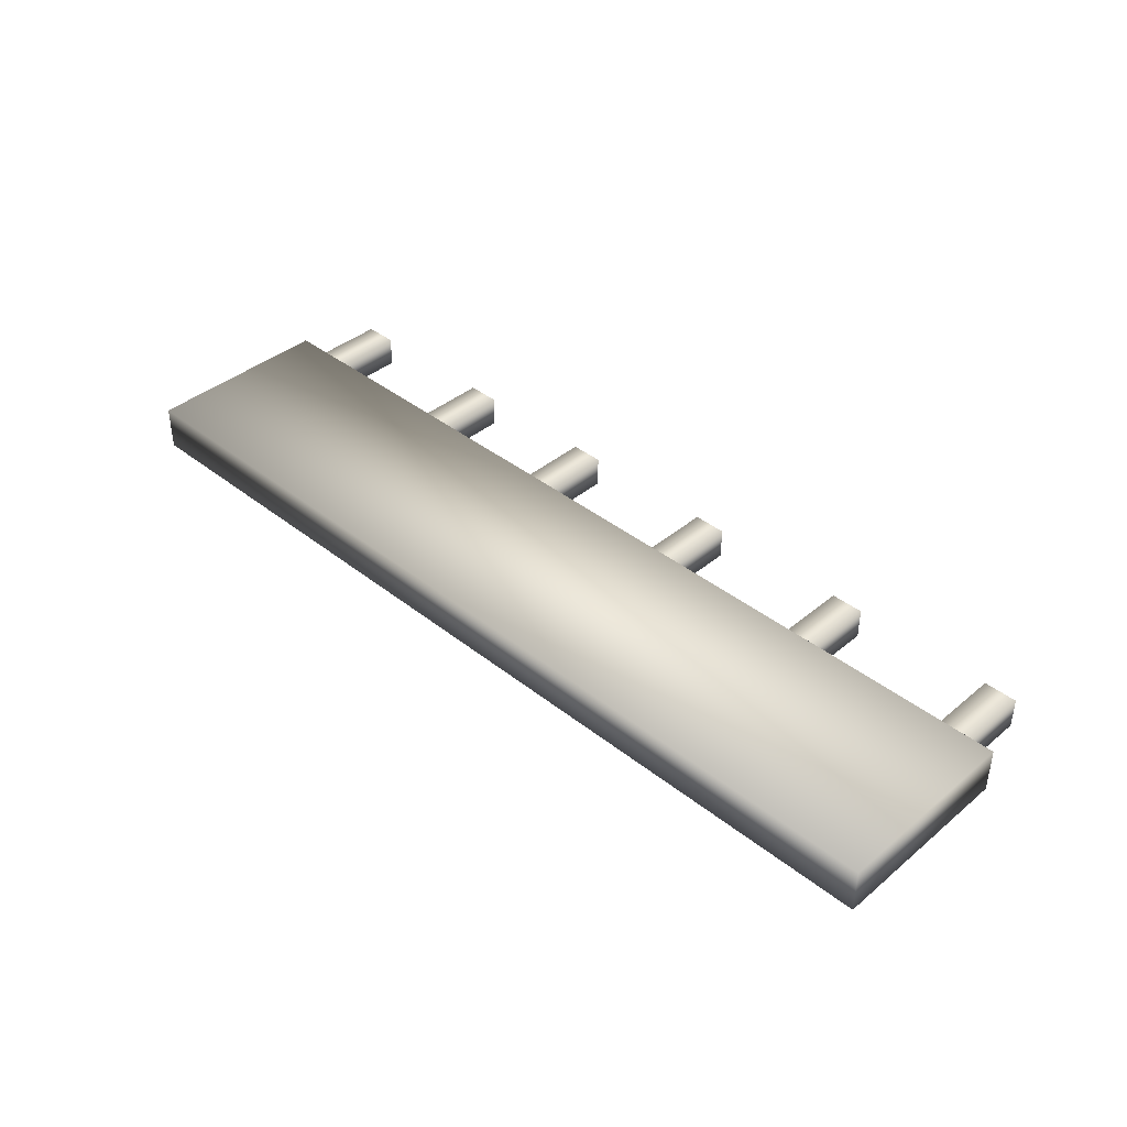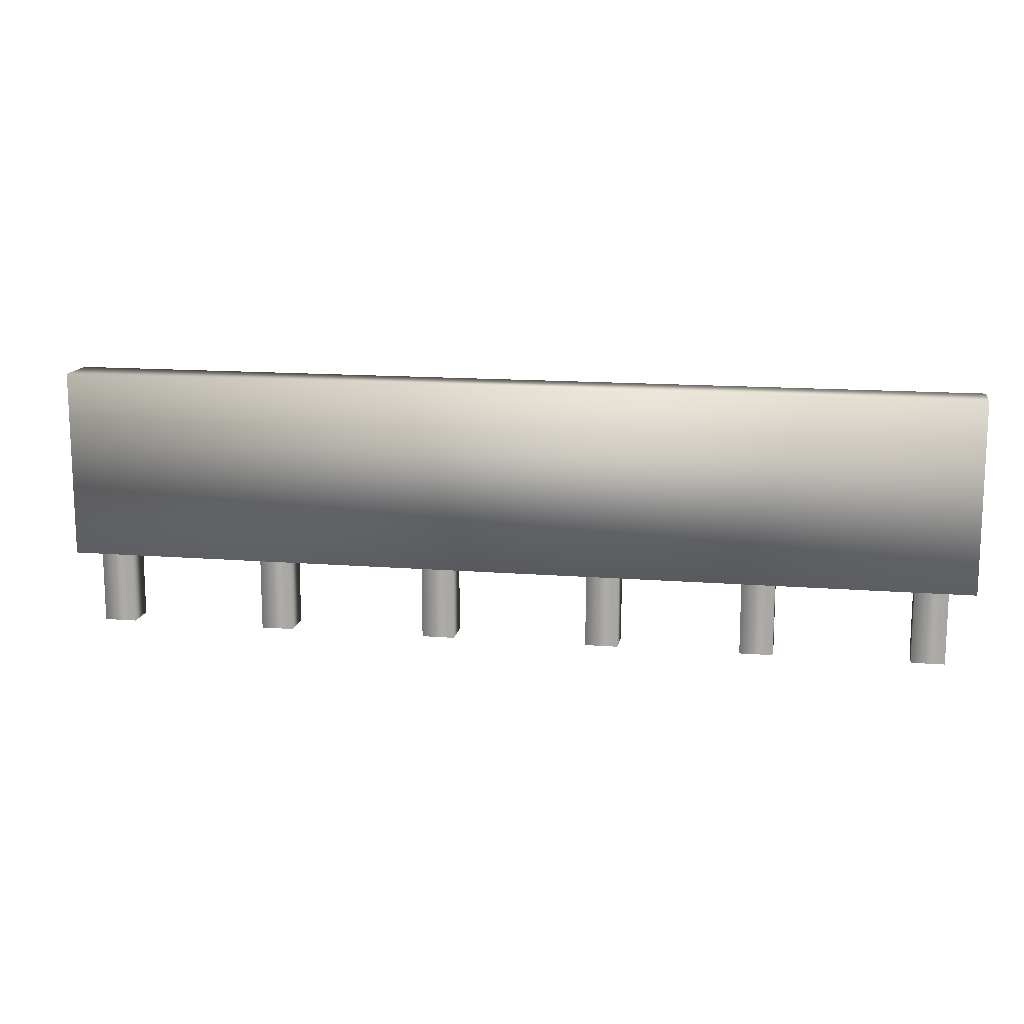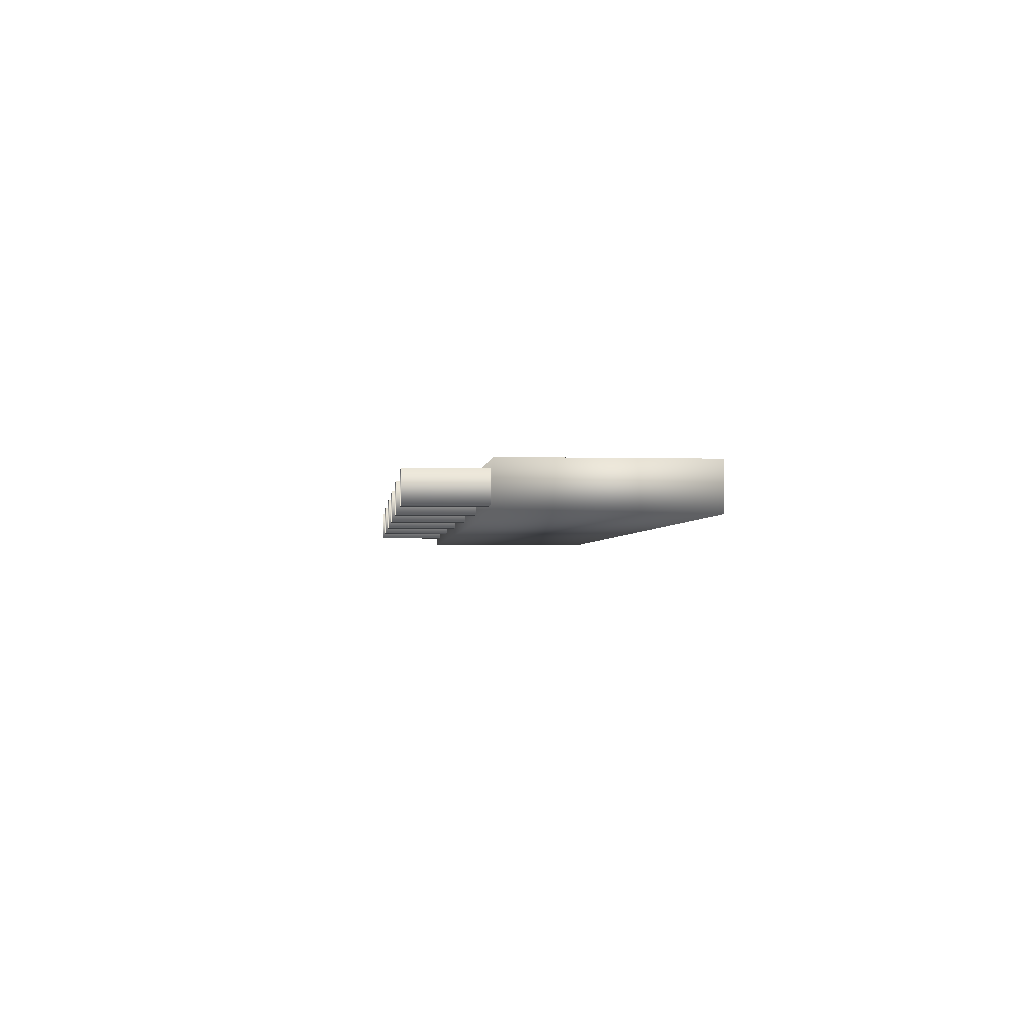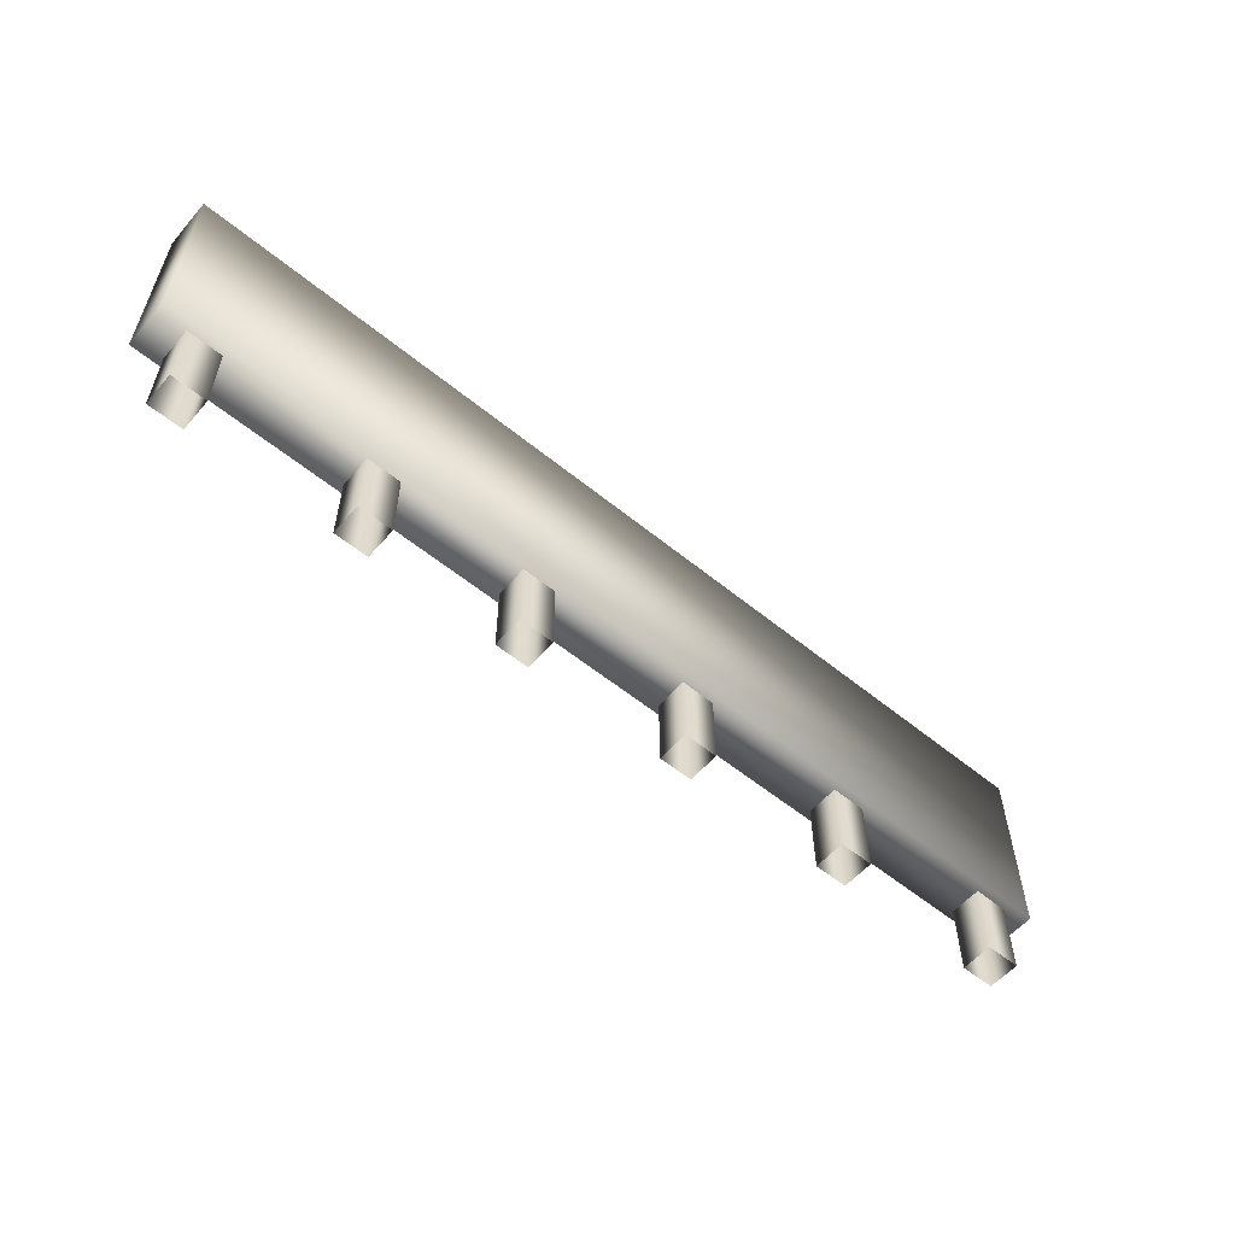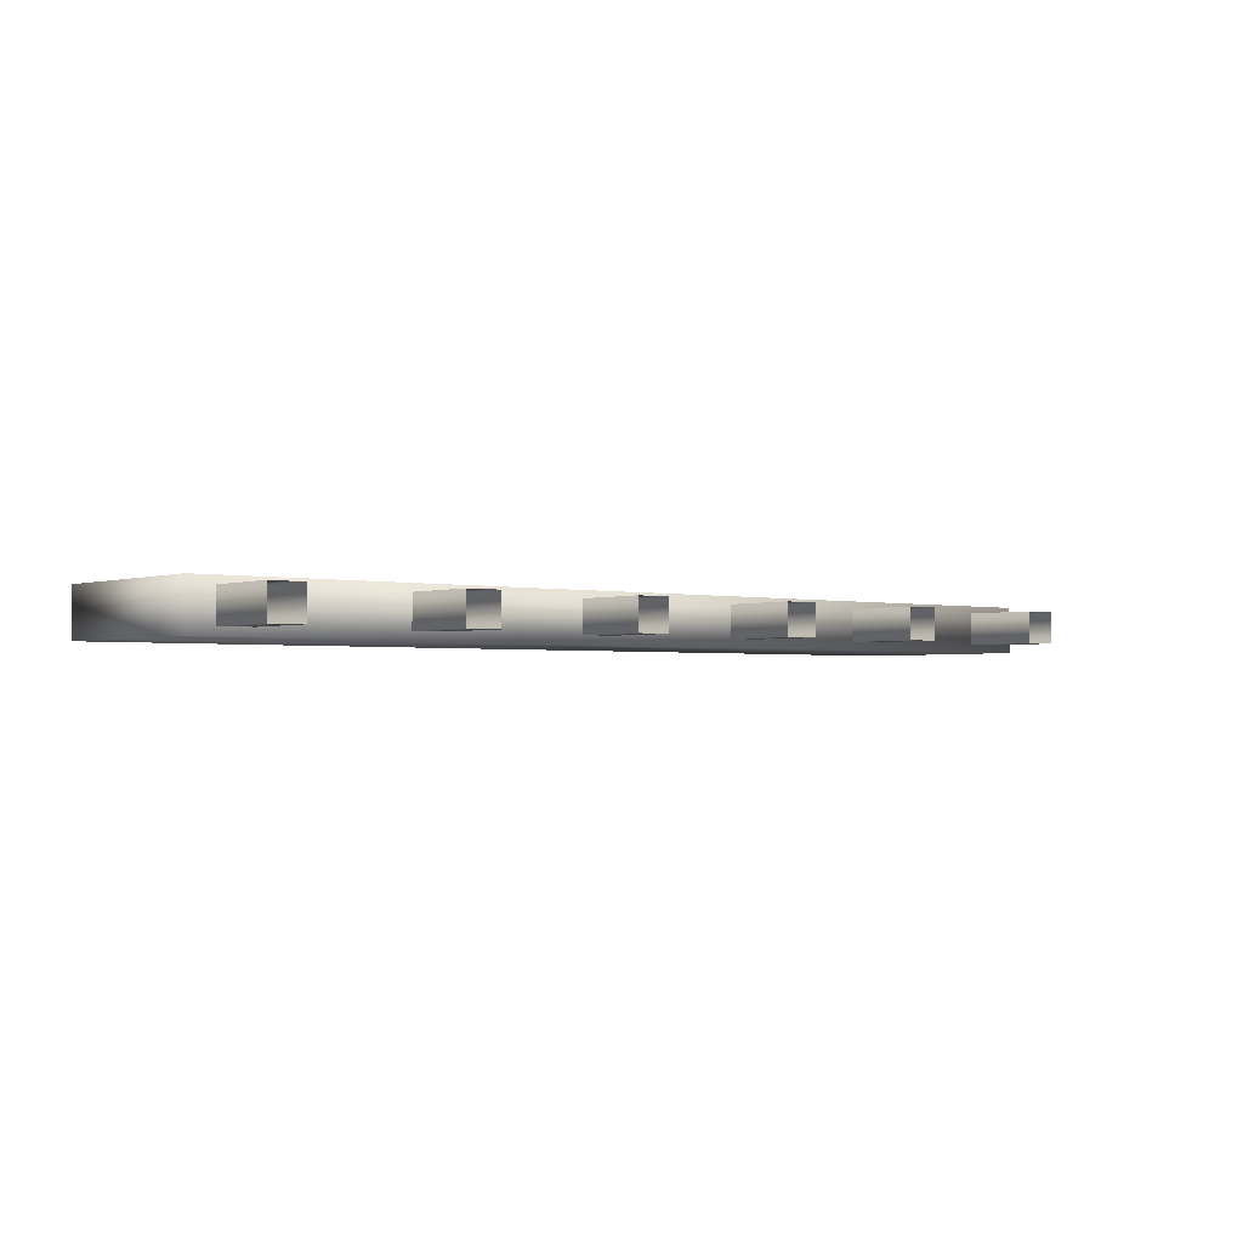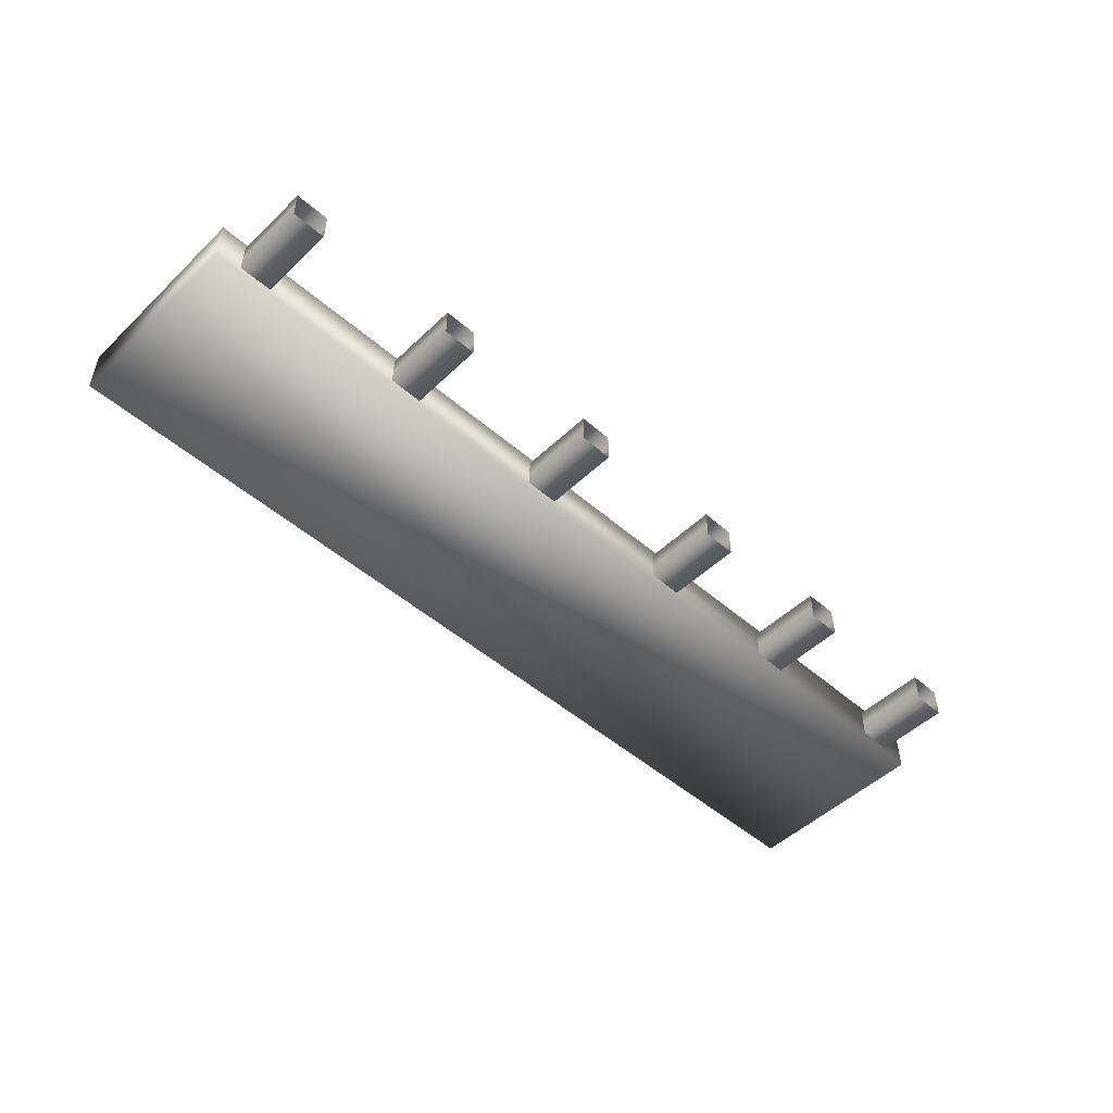
<metadata>
{"format":"obj","ext":"obj","renderer":"f3d","projection":"perspective","resolution":1024,"background":"white","views":[{"elev":39.9,"azim":-135.7,"up":"+Z"},{"elev":13.7,"azim":10.1,"up":"+Y"},{"elev":-2.7,"azim":84.7,"up":"+Z"},{"elev":-57.2,"azim":139.7,"up":"+Y"},{"elev":-2.1,"azim":-39.6,"up":"+Z"},{"elev":-49.6,"azim":-43.7,"up":"+Z"}]}
</metadata>
<code>
g fcbg_iceland_001_sign_03
v -3.771 0.6985 0.2172
v 4.993 0.6985 0.2172
v 4.993 0.6985 -0.2172
v -3.771 0.6985 -0.2172
v -3.771 2.505 0.2172
v -3.771 2.505 -0.2172
v 4.993 2.505 -0.2172
v 4.993 2.505 0.2172
v -3.771 0.6985 0.2172
v 4.993 0.6985 0.2172
v 4.993 2.505 -0.2172
v 4.993 0.6985 -0.2172
v 4.993 0.6985 -0.2172
v 4.993 2.505 -0.2172
v -3.771 2.505 -0.2172
v -3.771 0.6985 -0.2172
v -3.771 0.6985 -0.2172
v -3.771 2.505 -0.2172
v -3.771 2.505 0.2172
v -3.771 0.6985 0.2172
v -3.217 -0.003936 0.1484
v -3.529 -0.003936 0.1484
v -3.529 0.7484 0.1484
v -3.217 0.7484 0.1484
v -3.217 -0.003936 -0.1444
v -3.217 0.7484 -0.1444
v -3.529 -0.003936 -0.1444
v -3.217 -0.003936 -0.1444
v -3.217 0.7484 -0.1444
v -3.529 0.7484 -0.1444
v -3.529 -0.003936 0.1484
v -3.529 -0.003936 -0.1444
v -3.529 0.7484 -0.1444
v -3.529 0.7484 0.1484
v -1.573 -0.003936 0.1484
v -1.885 -0.003936 0.1484
v -1.885 0.7484 0.1484
v -1.573 0.7484 0.1484
v -1.573 -0.003936 -0.1444
v -1.573 0.7484 -0.1444
v -1.885 -0.003936 -0.1444
v -1.573 -0.003936 -0.1444
v -1.573 0.7484 -0.1444
v -1.885 0.7484 -0.1444
v -1.885 -0.003936 0.1484
v -1.885 -0.003936 -0.1444
v -1.885 0.7484 -0.1444
v -1.885 0.7484 0.1484
v 0.0587 -0.003936 0.1484
v -0.2533 -0.003936 0.1484
v -0.2533 0.7484 0.1484
v 0.0587 0.7484 0.1484
v 0.0587 -0.003936 -0.1444
v 0.0587 0.7484 -0.1444
v -0.2533 -0.003936 -0.1444
v 0.0587 -0.003936 -0.1444
v 0.0587 0.7484 -0.1444
v -0.2533 0.7484 -0.1444
v -0.2533 -0.003936 0.1484
v -0.2533 -0.003936 -0.1444
v -0.2533 0.7484 -0.1444
v -0.2533 0.7484 0.1484
v 1.668 -0.003936 0.1484
v 1.356 -0.003936 0.1484
v 1.356 0.7484 0.1484
v 1.668 0.7484 0.1484
v 1.668 -0.003936 -0.1444
v 1.668 0.7484 -0.1444
v 1.356 -0.003936 -0.1444
v 1.668 -0.003936 -0.1444
v 1.668 0.7484 -0.1444
v 1.356 0.7484 -0.1444
v 1.356 -0.003936 0.1484
v 1.356 -0.003936 -0.1444
v 1.356 0.7484 -0.1444
v 1.356 0.7484 0.1484
v 3.146 -0.003936 0.1484
v 2.834 -0.003936 0.1484
v 2.834 0.7484 0.1484
v 3.146 0.7484 0.1484
v 3.146 -0.003936 -0.1444
v 3.146 0.7484 -0.1444
v 2.834 -0.003936 -0.1444
v 3.146 -0.003936 -0.1444
v 3.146 0.7484 -0.1444
v 2.834 0.7484 -0.1444
v 2.834 -0.003936 0.1484
v 2.834 -0.003936 -0.1444
v 2.834 0.7484 -0.1444
v 2.834 0.7484 0.1484
v 4.744 -0.003936 0.1484
v 4.432 -0.003936 0.1484
v 4.432 0.7484 0.1484
v 4.744 0.7484 0.1484
v 4.744 -0.003936 -0.1444
v 4.744 0.7484 -0.1444
v 4.432 -0.003936 -0.1444
v 4.744 -0.003936 -0.1444
v 4.744 0.7484 -0.1444
v 4.432 0.7484 -0.1444
v 4.432 -0.003936 0.1484
v 4.432 -0.003936 -0.1444
v 4.432 0.7484 -0.1444
v 4.432 0.7484 0.1484
g fcbg_iceland_001_sign_03_0
f 3 2 1
f 4 3 1
f 7 6 5
f 8 7 5
f 8 5 9
f 10 8 9
f 11 8 10
f 12 11 10
f 15 14 13
f 16 15 13
f 19 18 17
f 20 19 17
f 23 22 21
f 24 23 21
f 24 21 25
f 26 24 25
f 29 28 27
f 30 29 27
f 33 32 31
f 34 33 31
f 37 36 35
f 38 37 35
f 38 35 39
f 40 38 39
f 43 42 41
f 44 43 41
f 47 46 45
f 48 47 45
f 51 50 49
f 52 51 49
f 52 49 53
f 54 52 53
f 57 56 55
f 58 57 55
f 61 60 59
f 62 61 59
f 65 64 63
f 66 65 63
f 66 63 67
f 68 66 67
f 71 70 69
f 72 71 69
f 75 74 73
f 76 75 73
f 79 78 77
f 80 79 77
f 80 77 81
f 82 80 81
f 85 84 83
f 86 85 83
f 89 88 87
f 90 89 87
f 93 92 91
f 94 93 91
f 94 91 95
f 96 94 95
f 99 98 97
f 100 99 97
f 103 102 101
f 104 103 101

</code>
